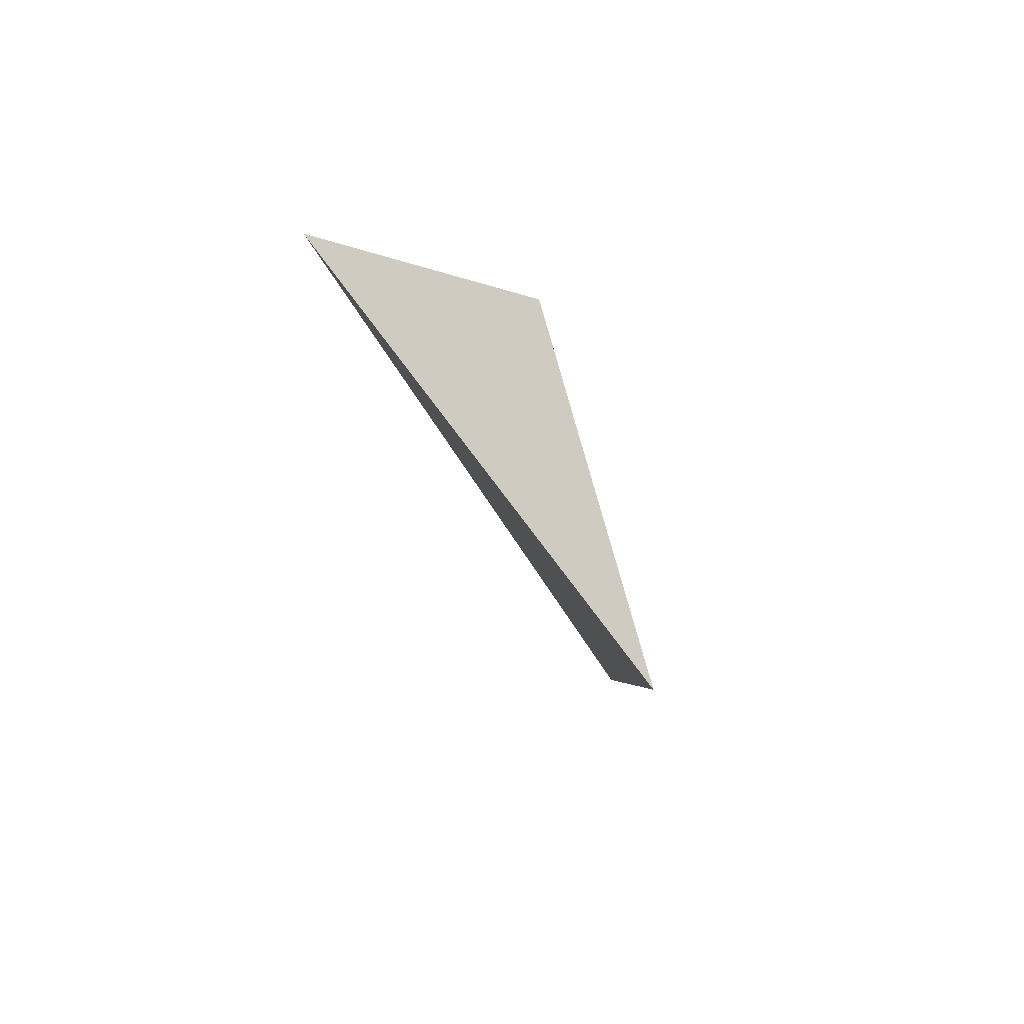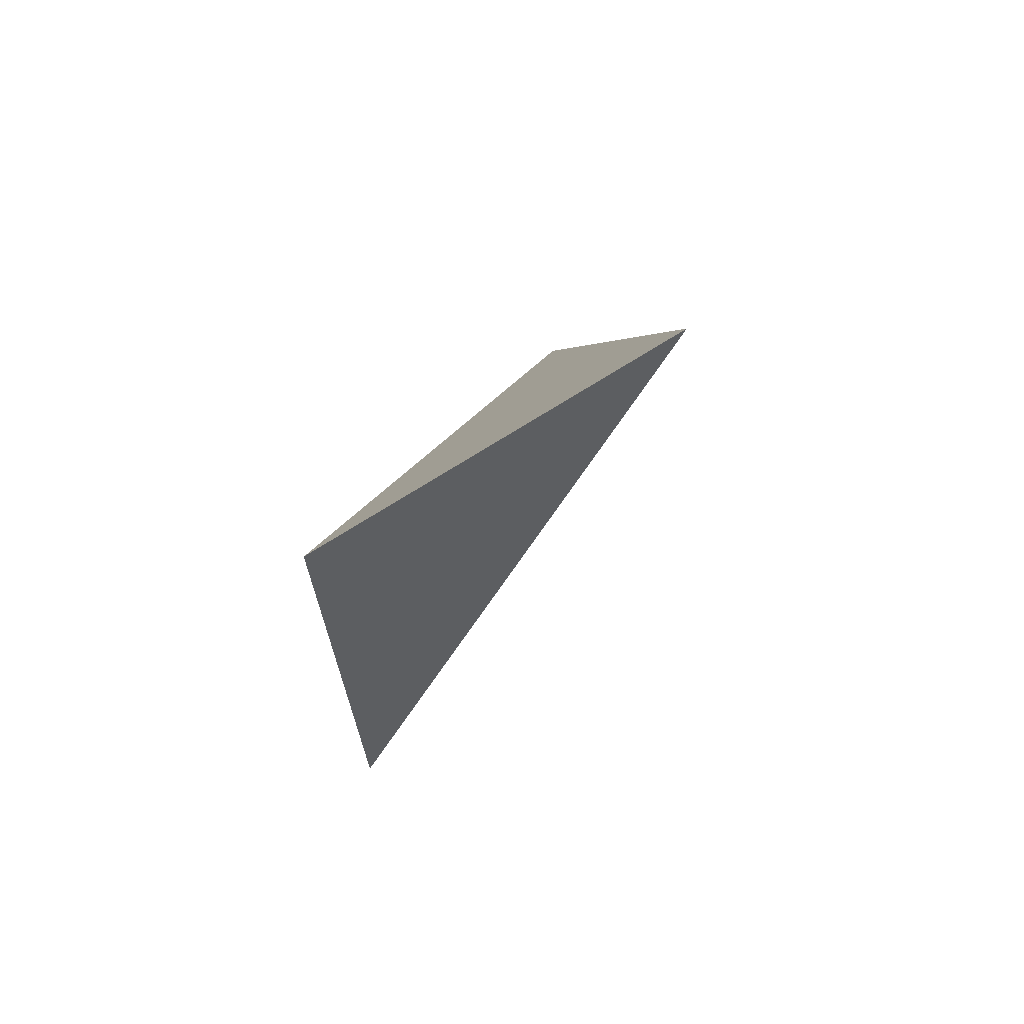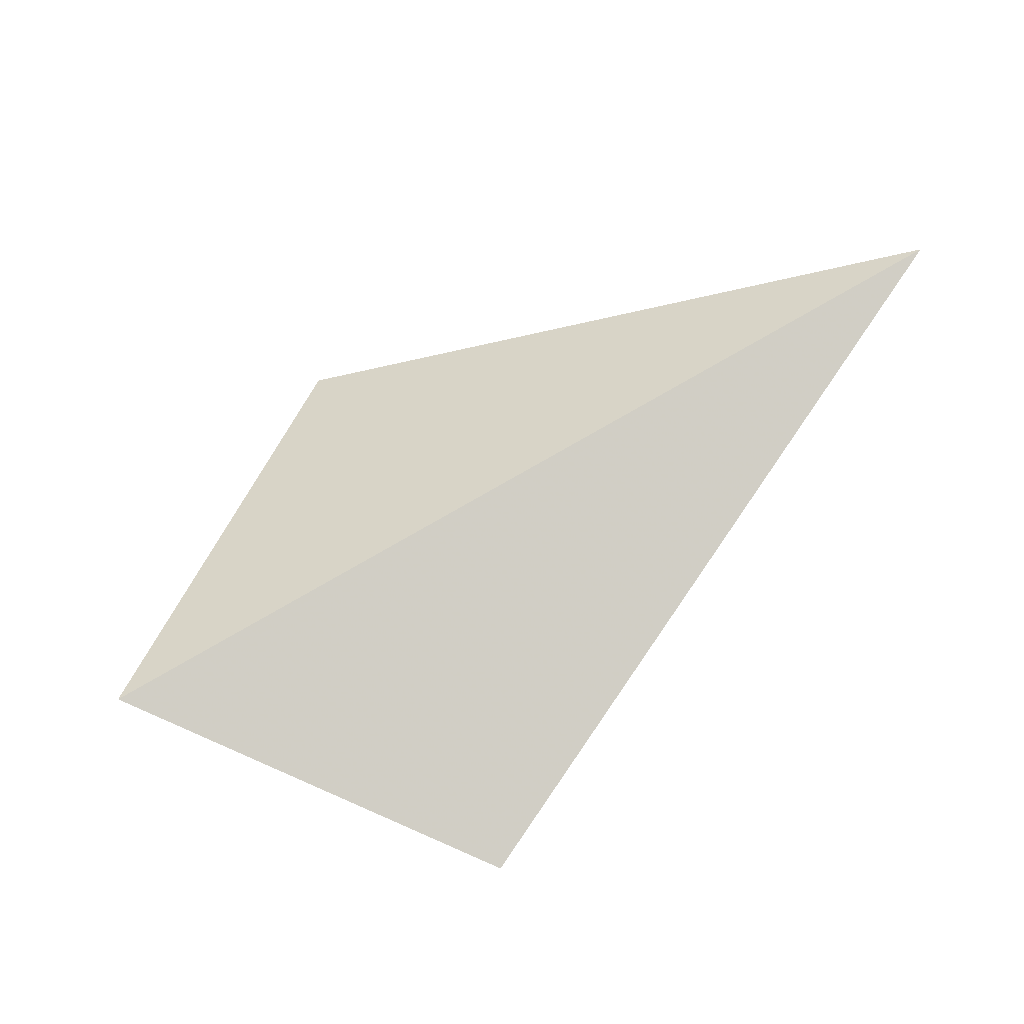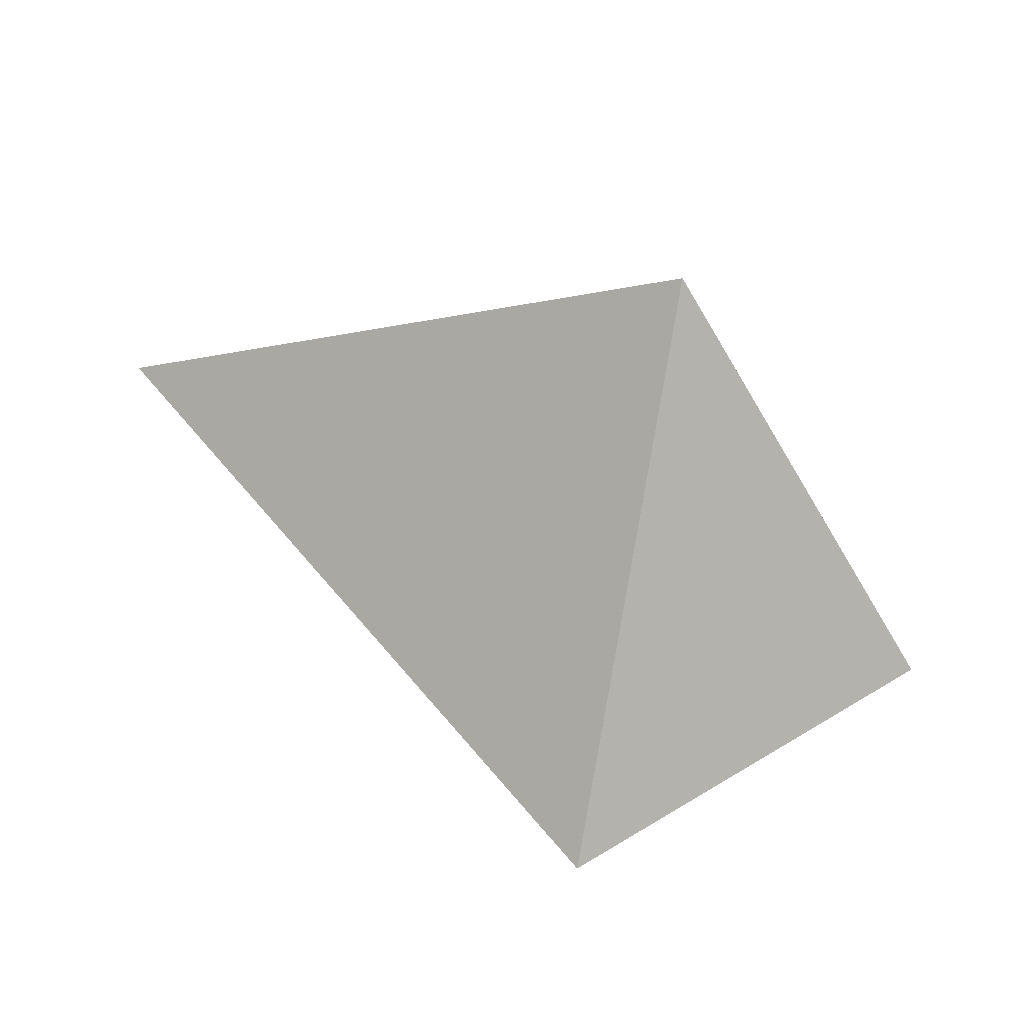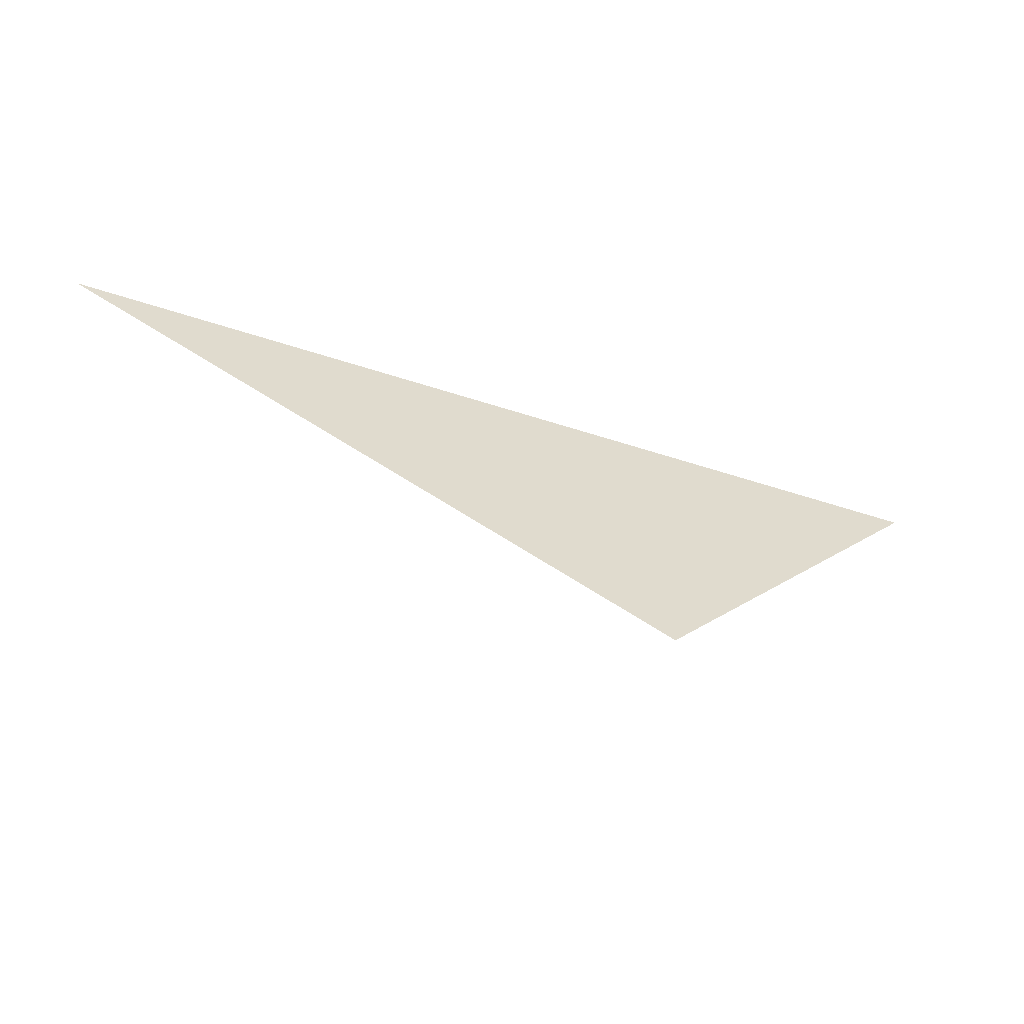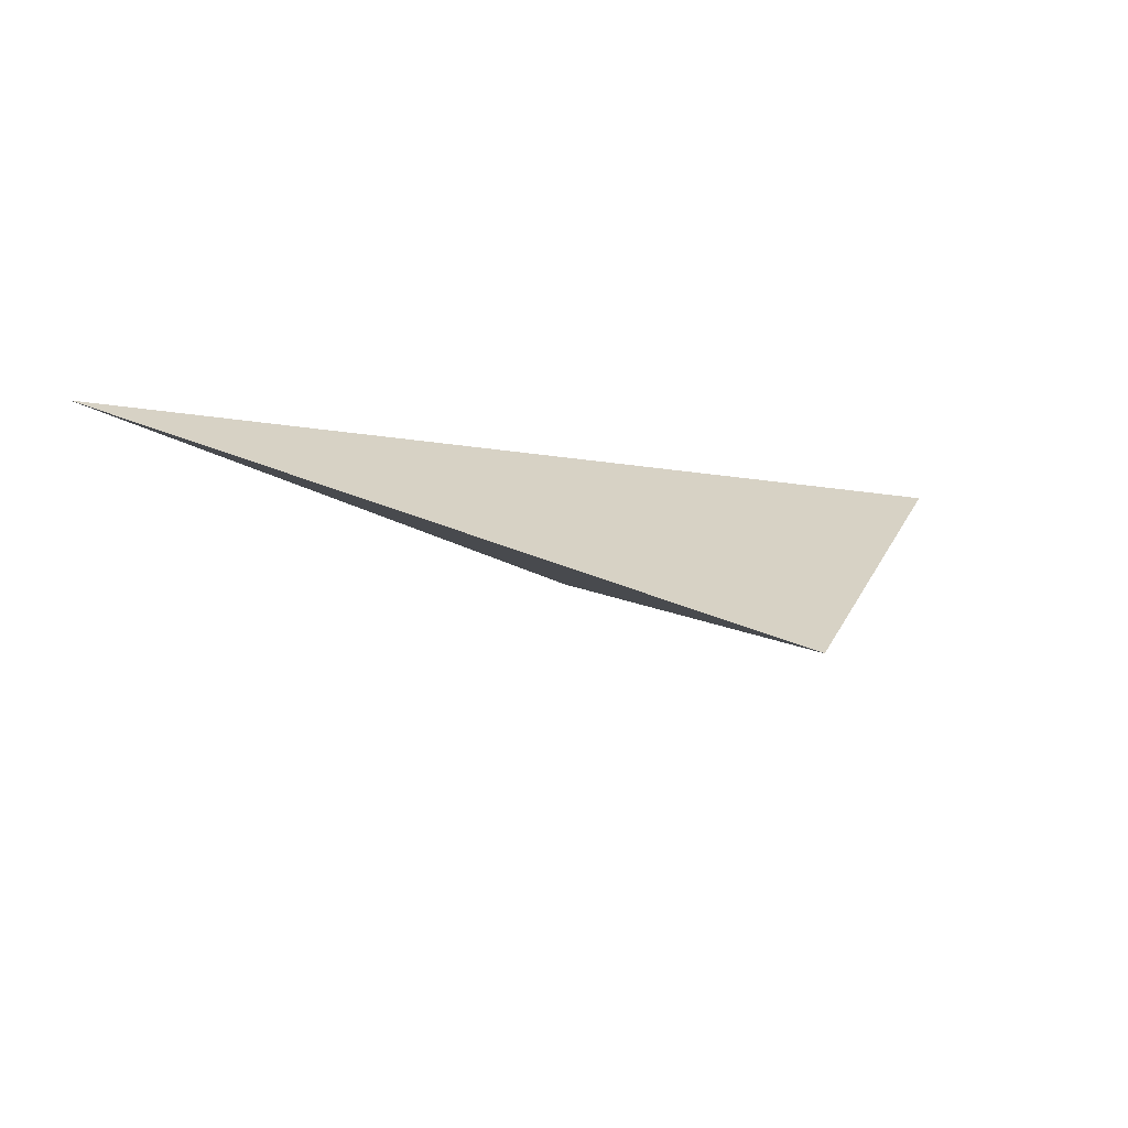
<metadata>
{"format":"obj","ext":"obj","renderer":"f3d","projection":"perspective","resolution":1024,"background":"white","views":[{"elev":21.7,"azim":-71.9,"up":"+Y"},{"elev":20.0,"azim":127.5,"up":"+Y"},{"elev":24.0,"azim":164.8,"up":"+Z"},{"elev":-48.2,"azim":-3.1,"up":"+Z"},{"elev":41.3,"azim":0.7,"up":"+Z"},{"elev":40.6,"azim":-17.4,"up":"+Z"}]}
</metadata>
<code>
v 0.9296 2.598 -0.5162
v 1.116 2.849 -0.6361
v 0.8787 2.954 -0.7448
v 0.5282 2.801 -0.3833
f 2 1 3
f 3 1 4
f 4 1 2
f 4 2 3

</code>
